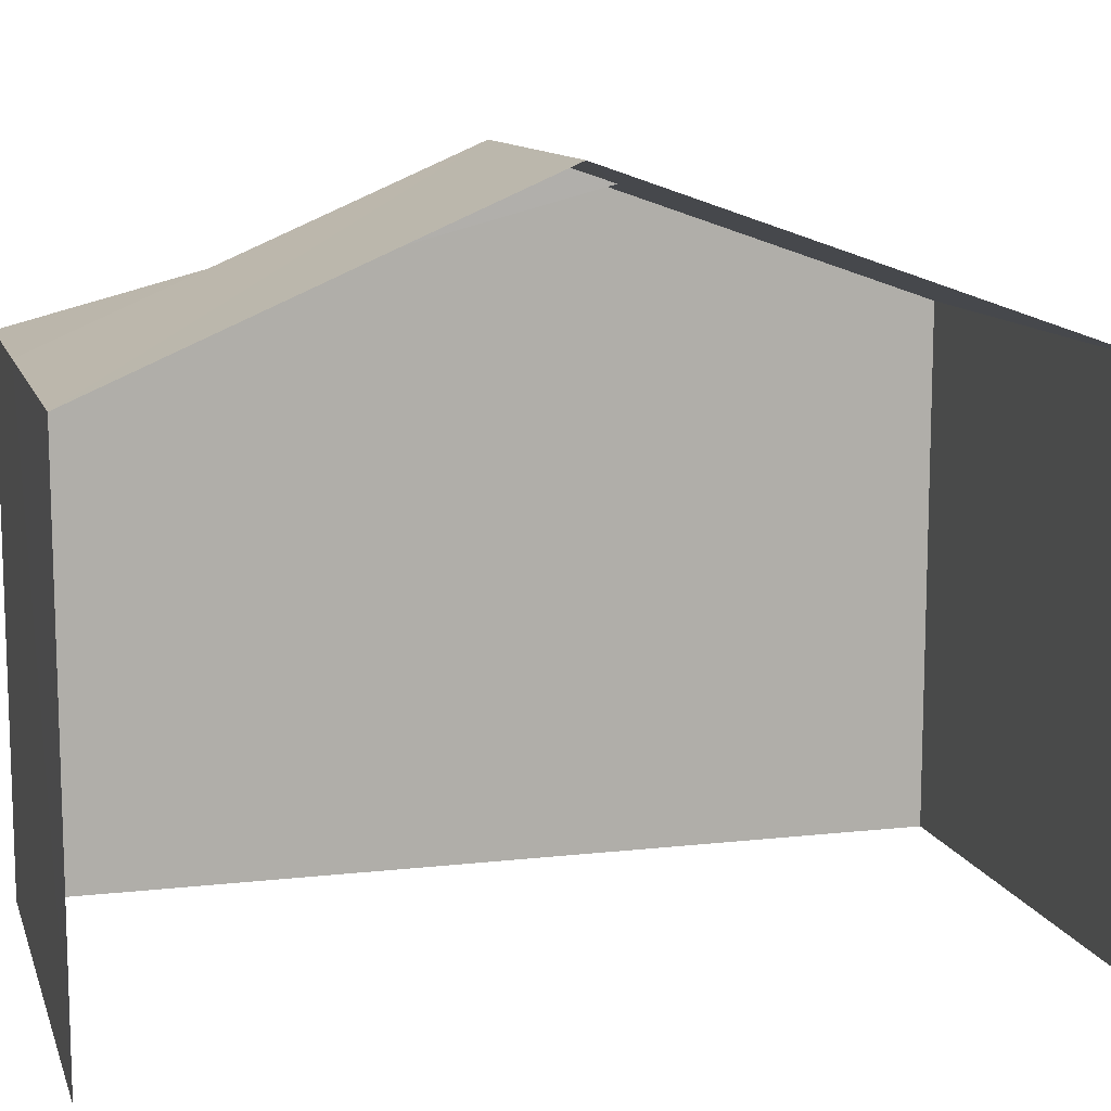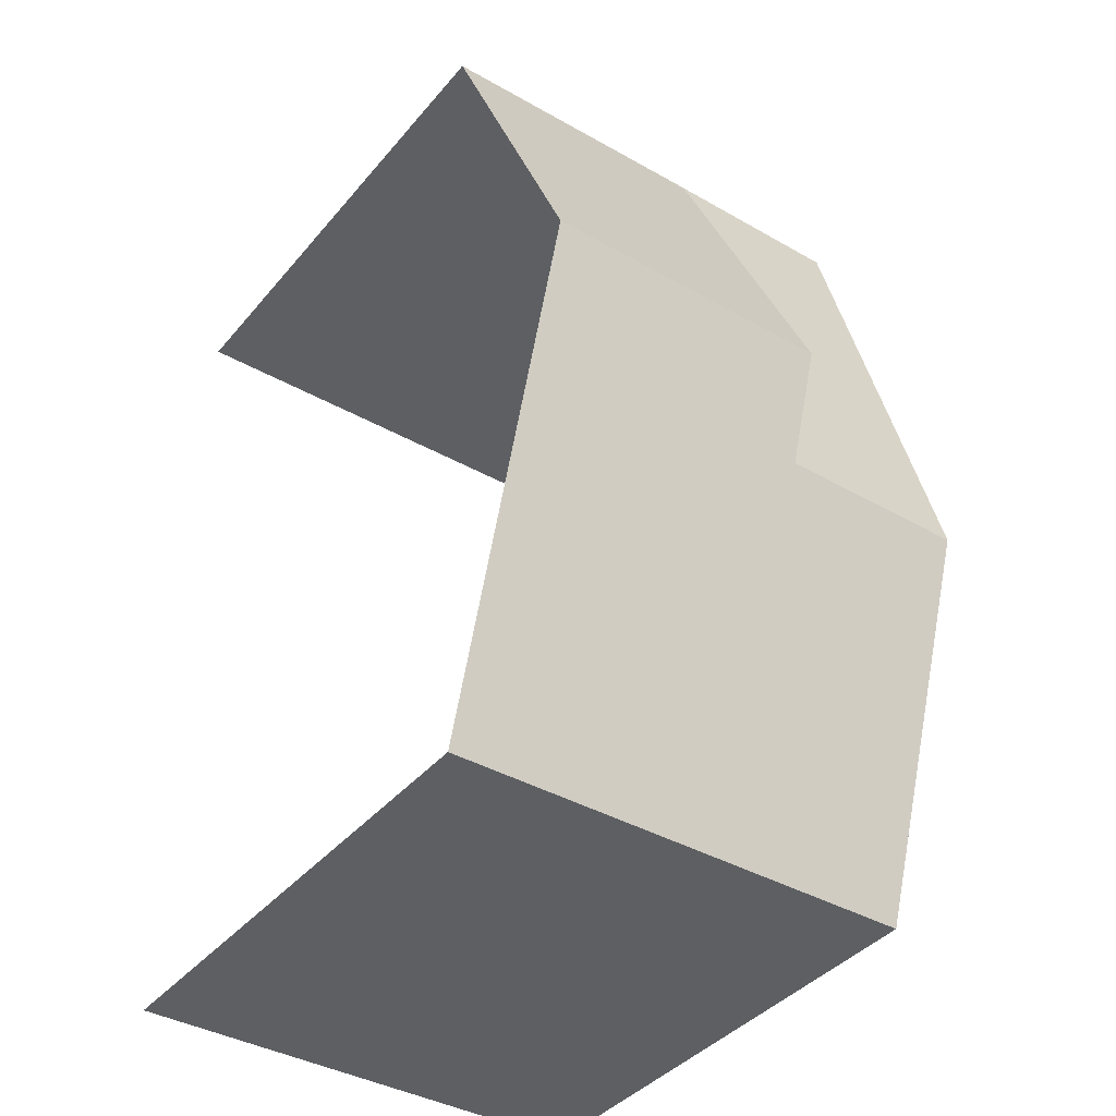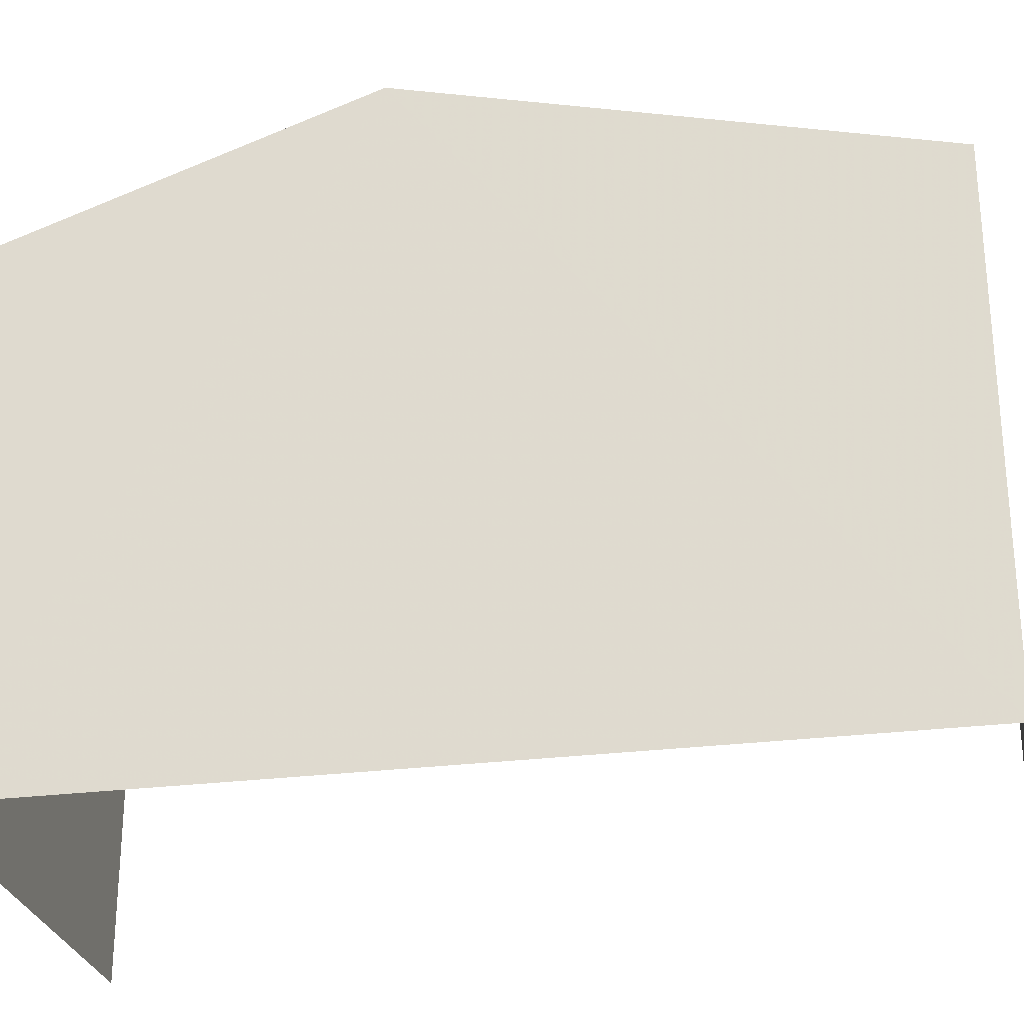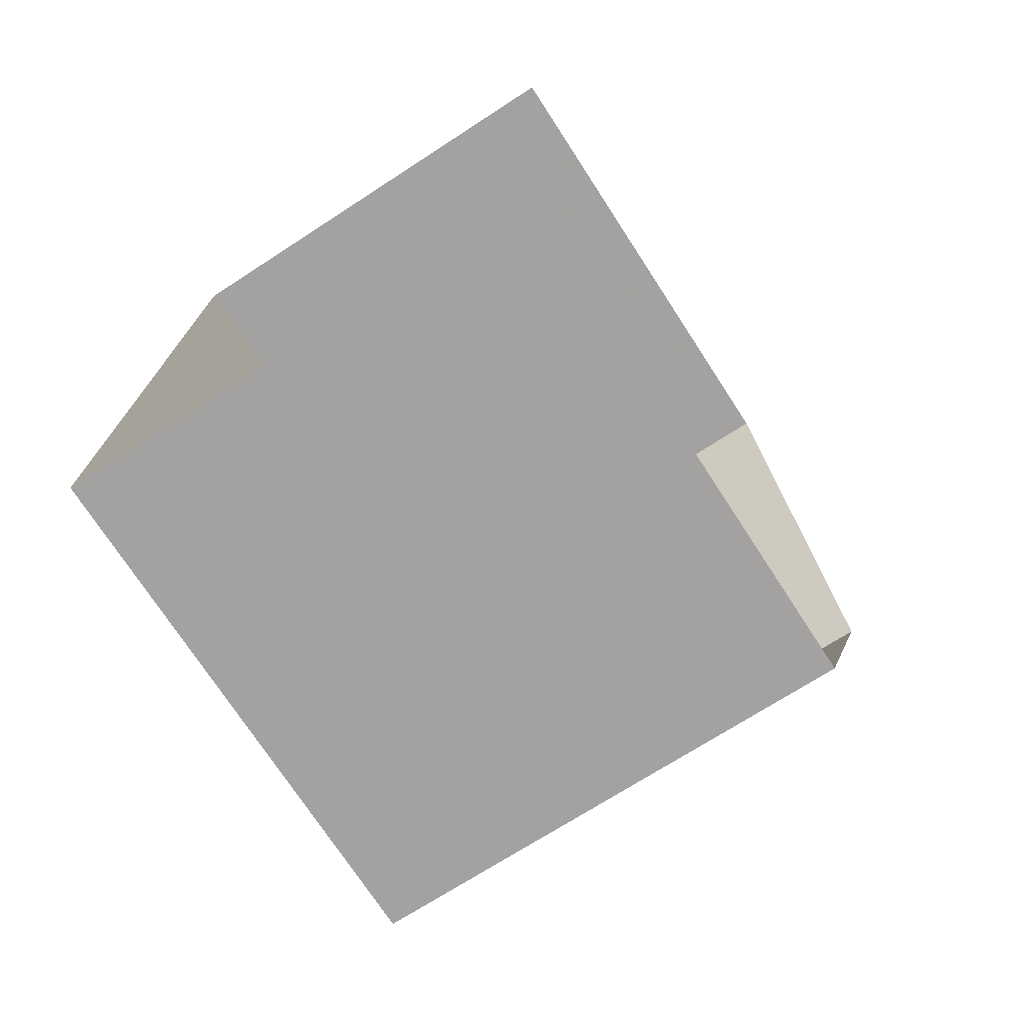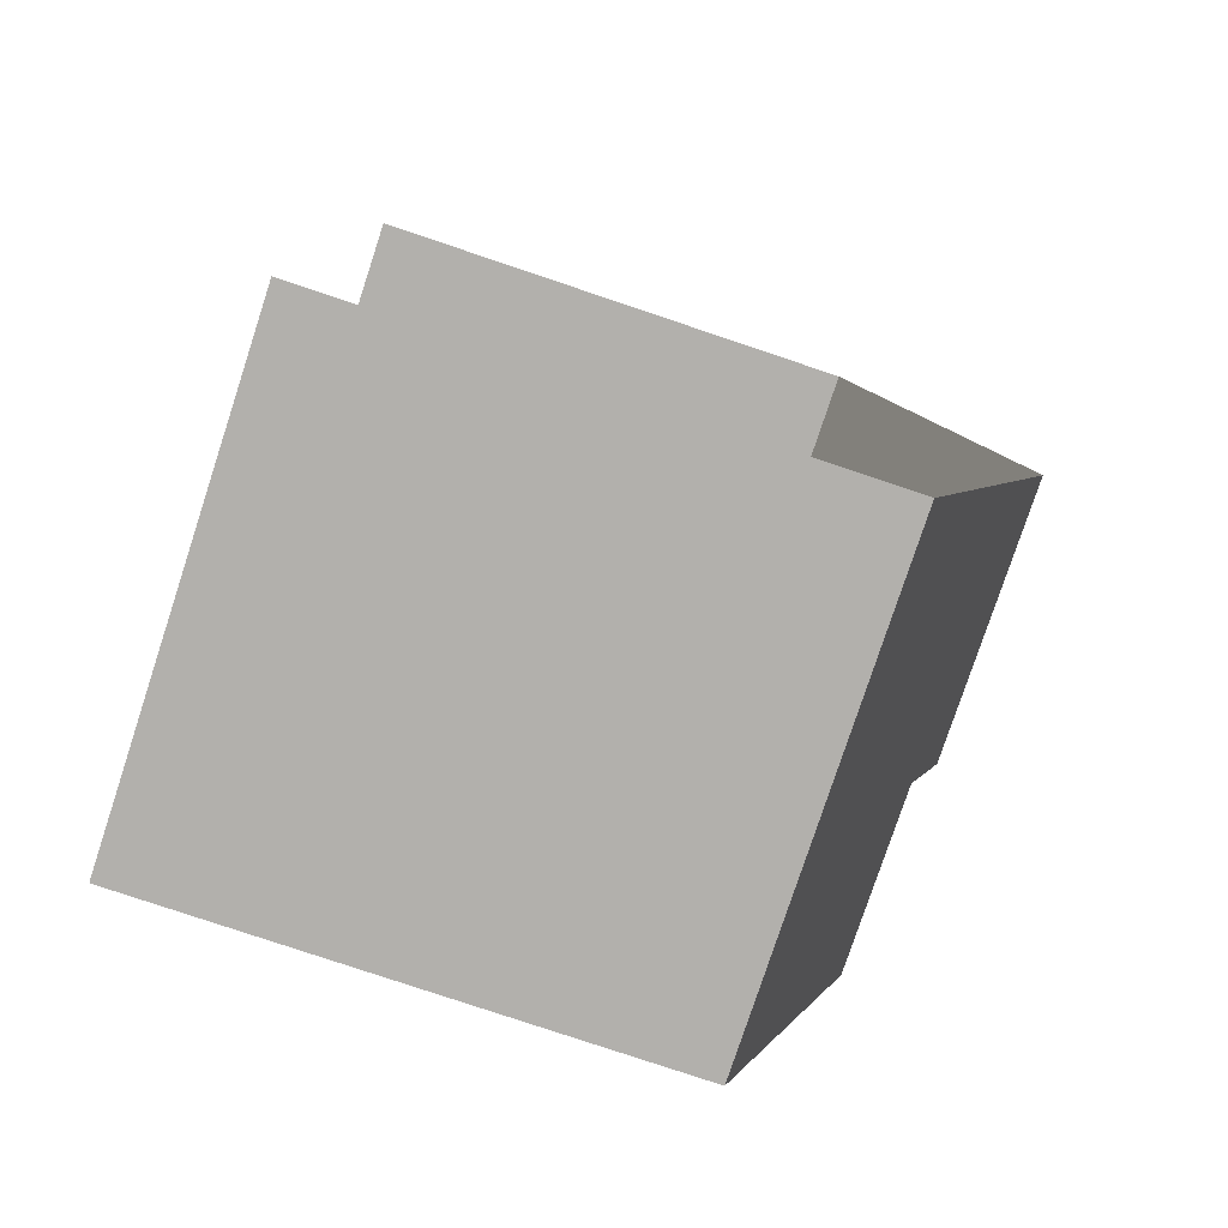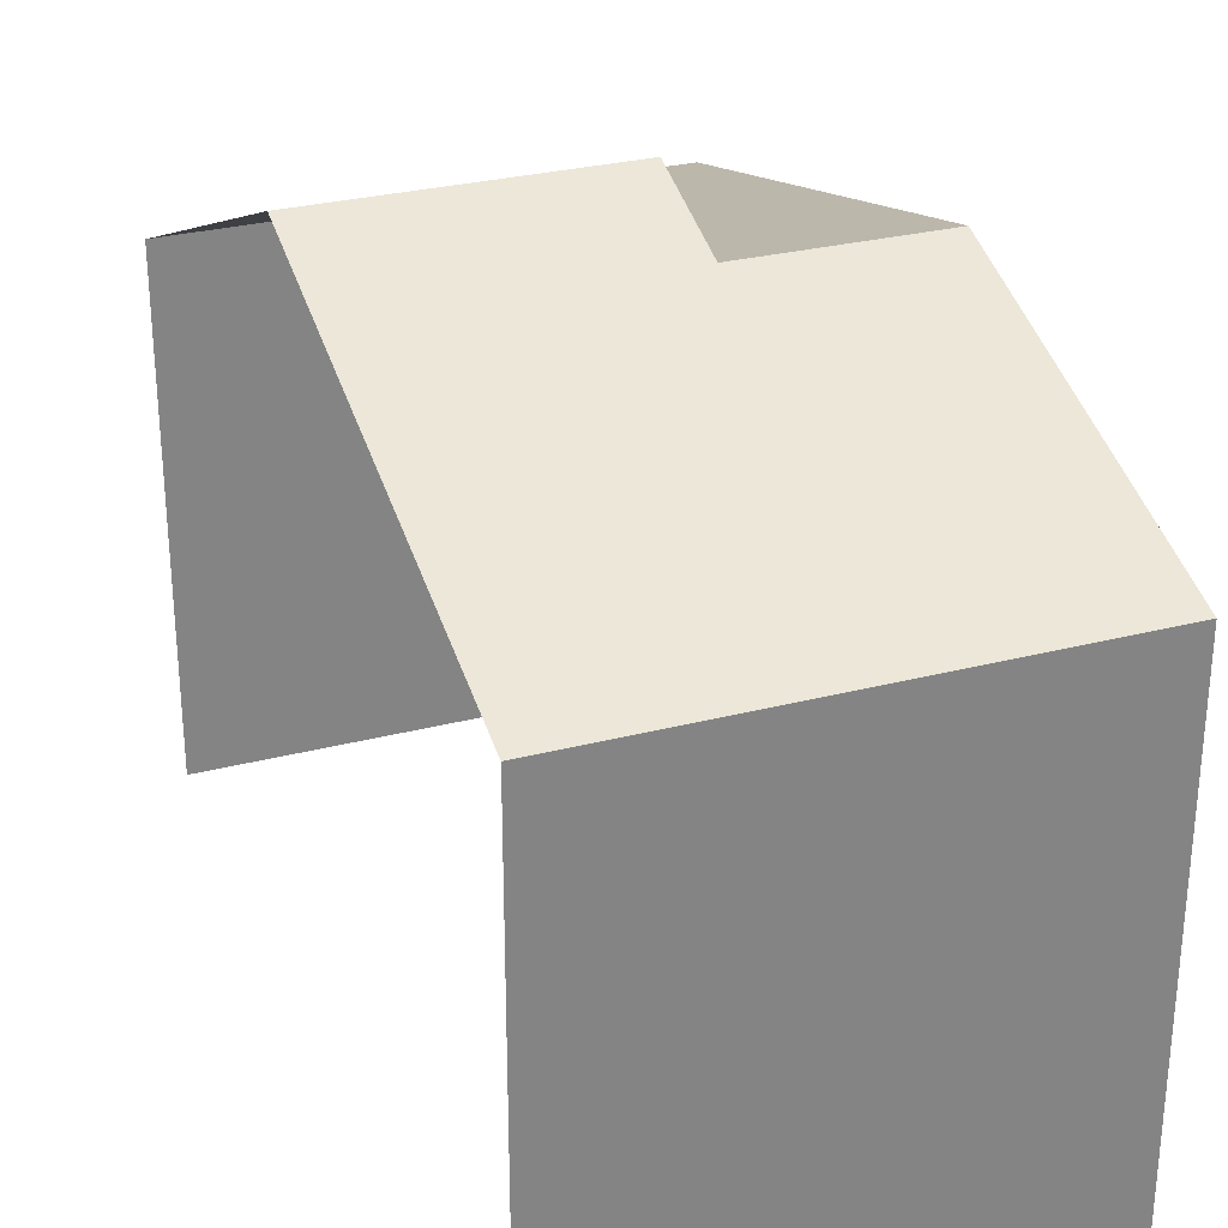
<metadata>
{"format":"obj","ext":"obj","renderer":"f3d","projection":"perspective","resolution":1024,"background":"white","views":[{"elev":11.5,"azim":-104.5,"up":"+Z"},{"elev":-40.2,"azim":-35.7,"up":"+Y"},{"elev":-27.3,"azim":101.8,"up":"+Z"},{"elev":-73.3,"azim":-147.1,"up":"+Y"},{"elev":-79.6,"azim":-108.3,"up":"+Y"},{"elev":28.9,"azim":-20.3,"up":"+Z"}]}
</metadata>
<code>
v -3.723e+05 -1.042e+05 29.82
v -3.723e+05 -1.042e+05 29.82
v -3.723e+05 -1.041e+05 29.82
v -3.723e+05 -1.041e+05 29.82
v -3.723e+05 -1.041e+05 36.66
v -3.723e+05 -1.042e+05 38.38
v -3.723e+05 -1.041e+05 36.66
v -3.723e+05 -1.042e+05 38.38
v -3.723e+05 -1.042e+05 38.89
v -3.723e+05 -1.041e+05 36.66
v -3.723e+05 -1.042e+05 38.89
v -3.723e+05 -1.042e+05 36.66
v -3.723e+05 -1.042e+05 36.66
f 1 2 3
f 4 1 3
f 10 3 11
f 3 2 11
f 2 13 11
f 5 6 7
f 5 8 6
f 9 5 10
f 11 9 10
f 12 8 13
f 13 8 11
f 12 6 8
f 11 8 9
f 13 2 1
f 12 13 1
f 12 1 6
f 1 4 6
f 4 7 6
f 7 4 5
f 5 3 10
f 5 4 3
f 9 8 5

</code>
